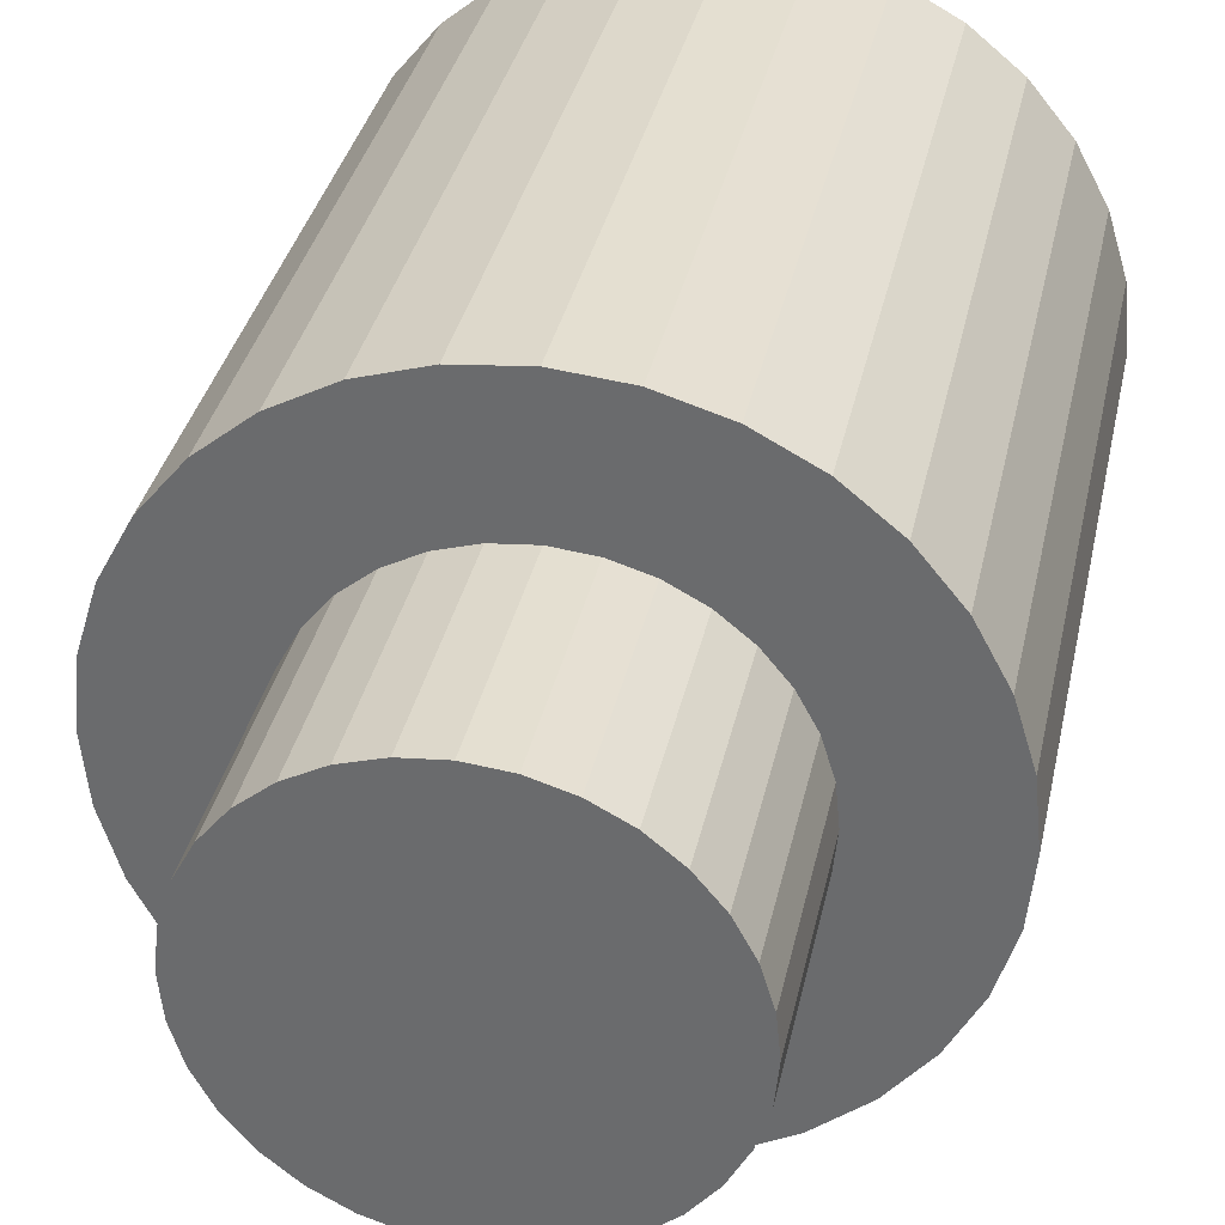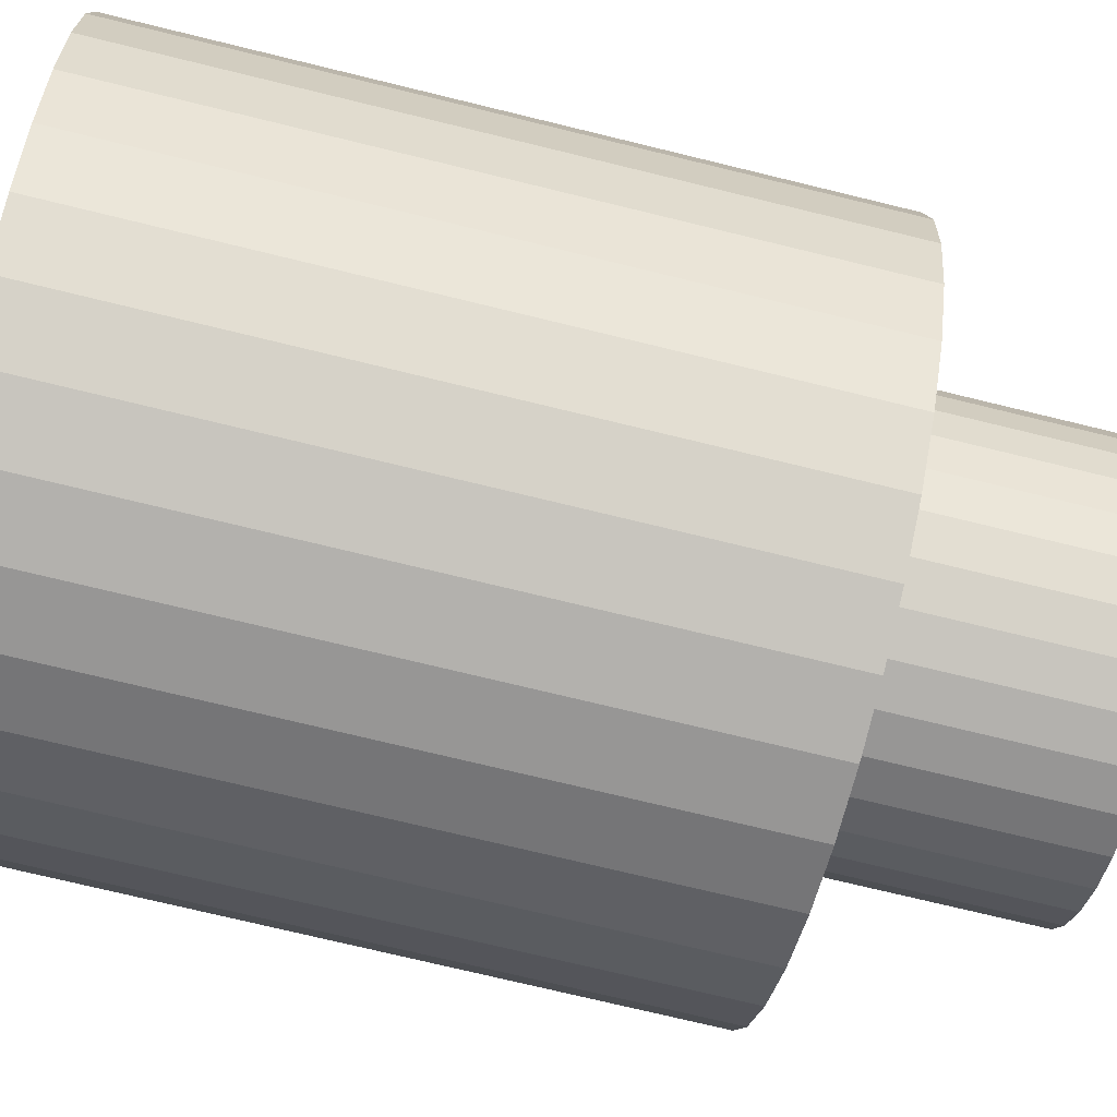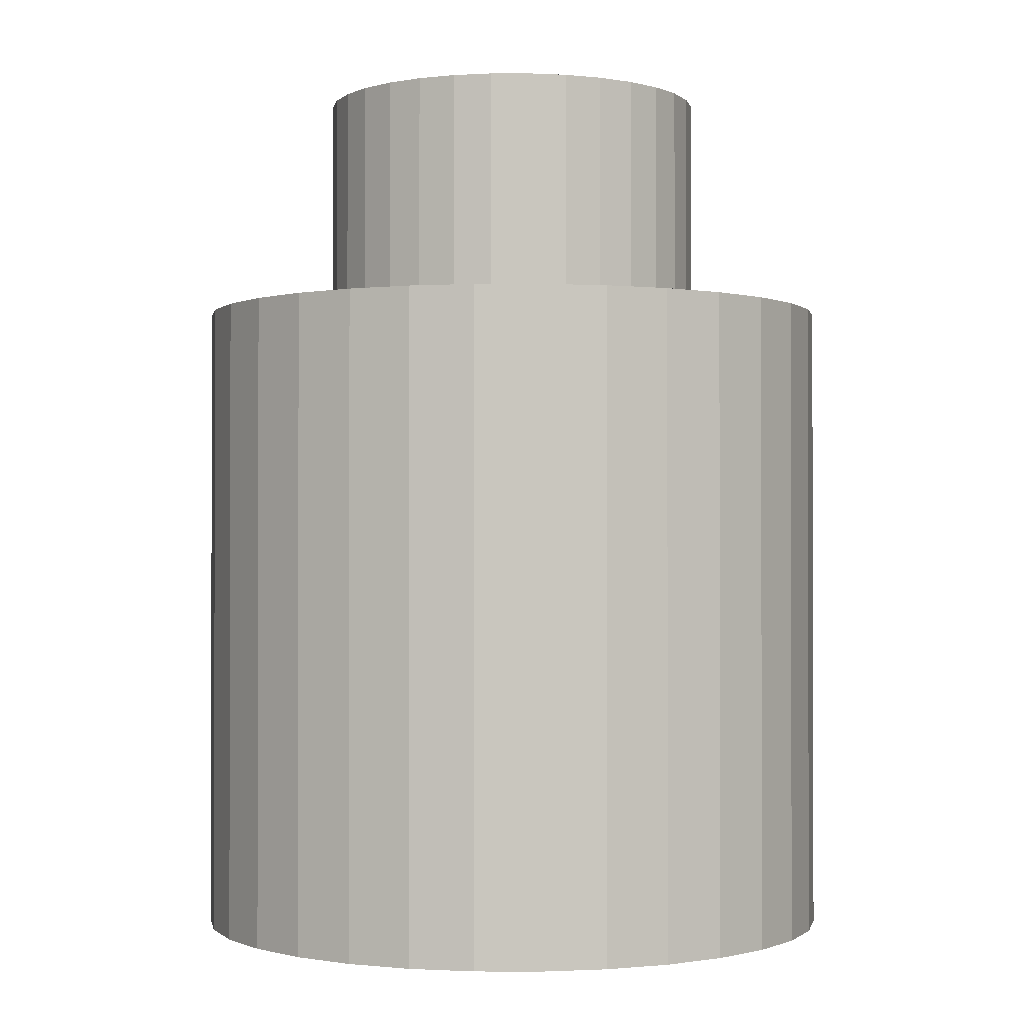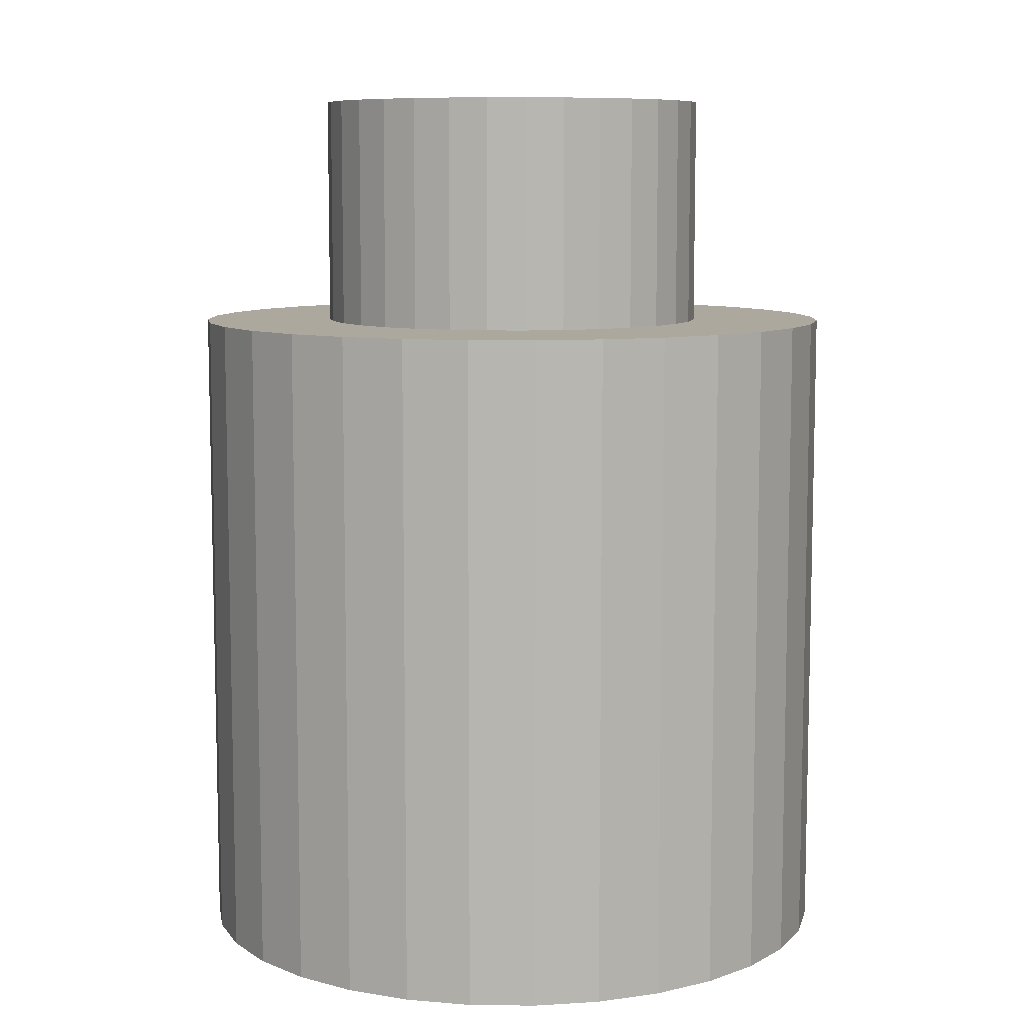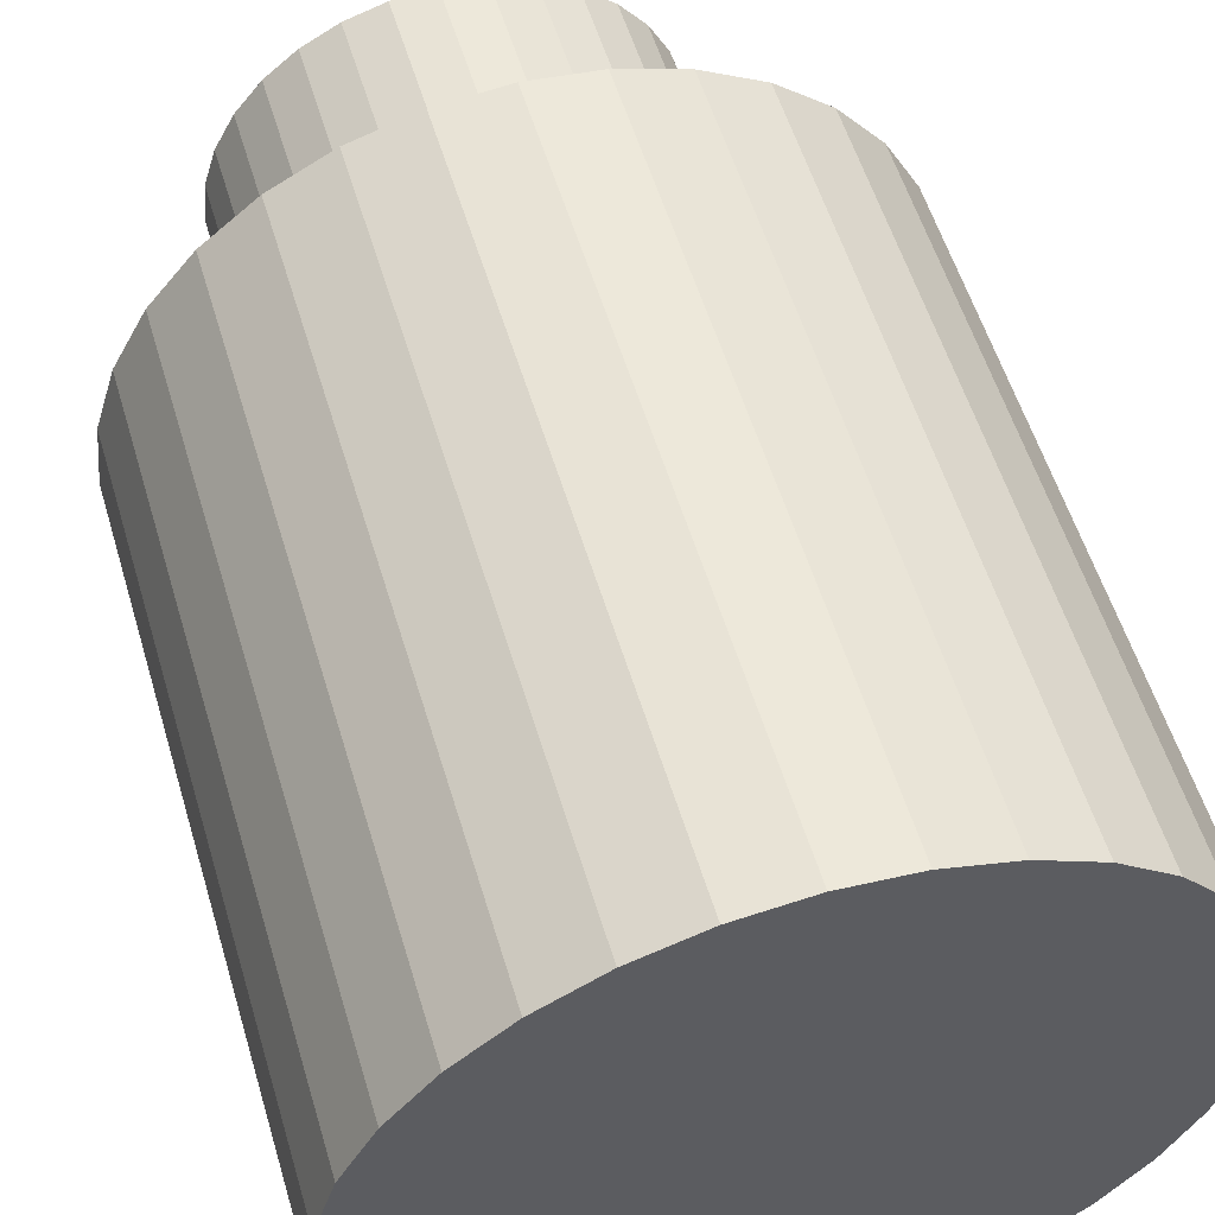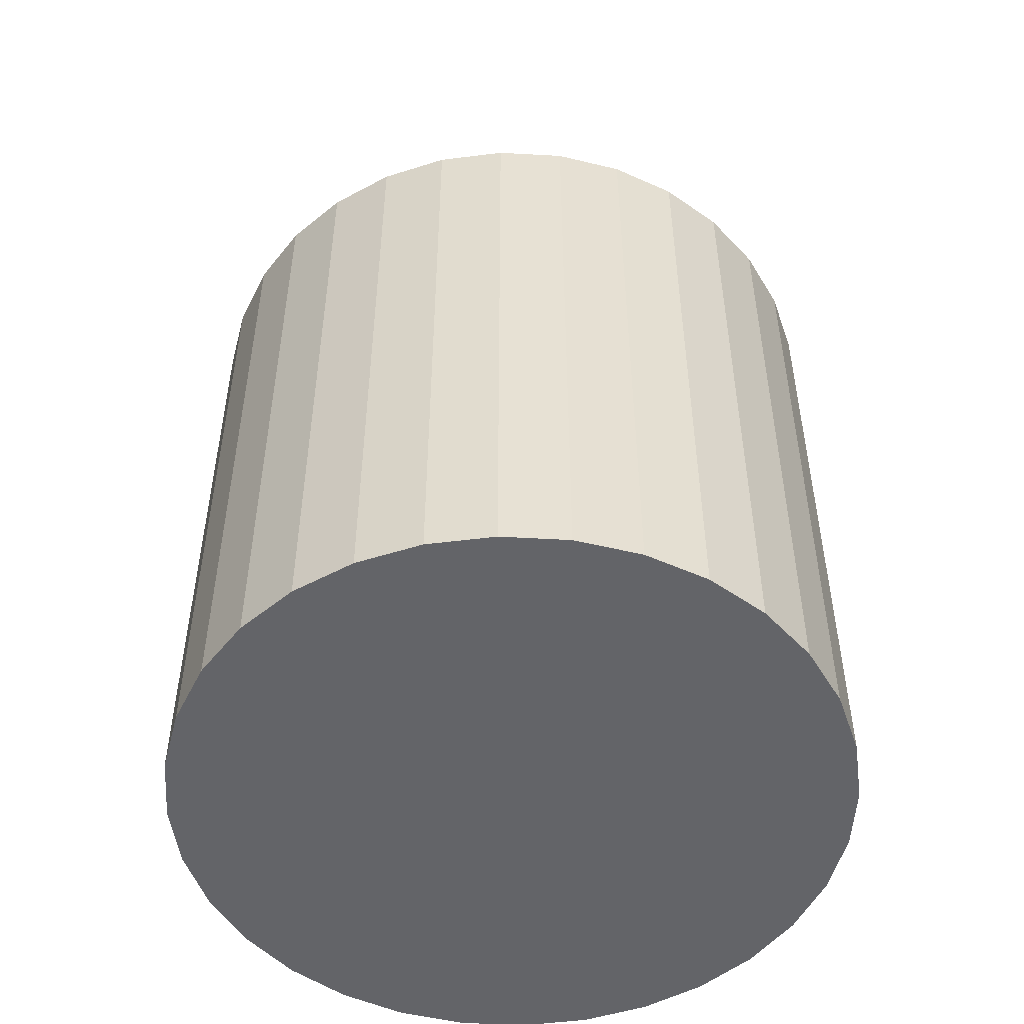
<metadata>
{"format":"obj","ext":"obj","renderer":"f3d","projection":"perspective","resolution":1024,"background":"white","views":[{"elev":34.8,"azim":-168.1,"up":"+Z"},{"elev":-73.5,"azim":76.3,"up":"+Z"},{"elev":-0.9,"azim":-27.4,"up":"+Y"},{"elev":8.6,"azim":29.8,"up":"+Y"},{"elev":55.3,"azim":-16.5,"up":"+Z"},{"elev":-51.3,"azim":-99.1,"up":"+Y"}]}
</metadata>
<code>
o Cylinder.002
v -0.2 2.989 -0.54
v -0.09465 1.909 -0.5296
v -0.2 1.909 -0.54
v -0.09465 2.989 -0.5296
v 0.006649 1.909 -0.4989
v 0.006649 2.989 -0.4989
v 0.1 1.909 -0.449
v 0.1 2.989 -0.449
v 0.1818 1.909 -0.3818
v 0.1818 2.989 -0.3818
v 0.249 1.909 -0.3
v 0.249 2.989 -0.3
v 0.2989 1.909 -0.2066
v 0.2989 2.989 -0.2066
v 0.3296 1.909 -0.1053
v 0.3296 2.989 -0.1053
v 0.34 1.909 -0
v 0.34 2.989 0
v 0.3296 1.909 0.1053
v 0.3296 2.989 0.1053
v 0.2989 1.909 0.2066
v 0.2989 2.989 0.2066
v 0.249 1.909 0.3
v 0.249 2.989 0.3
v 0.1818 1.909 0.3818
v 0.1818 2.989 0.3818
v 0.1 1.909 0.449
v 0.1 2.989 0.449
v 0.006649 1.909 0.4989
v 0.006649 2.989 0.4989
v -0.09465 1.909 0.5296
v -0.09465 2.989 0.5296
v -0.2 1.909 0.54
v -0.2 2.989 0.54
v -0.3053 1.909 0.5296
v -0.3053 2.989 0.5296
v -0.4067 1.909 0.4989
v -0.4067 2.989 0.4989
v -0.5 1.909 0.449
v -0.5 2.989 0.449
v -0.5818 1.909 0.3818
v -0.5818 2.989 0.3818
v -0.649 1.909 0.3
v -0.649 2.989 0.3
v -0.6989 1.909 0.2066
v -0.6989 2.989 0.2066
v -0.7296 1.909 0.1053
v -0.7296 2.989 0.1053
v -0.74 1.909 -1e-06
v -0.74 2.989 0
v -0.7296 1.909 -0.1053
v -0.7296 2.989 -0.1053
v -0.6989 1.909 -0.2067
v -0.6989 2.989 -0.2067
v -0.649 1.909 -0.3
v -0.649 2.989 -0.3
v -0.5818 1.909 -0.3818
v -0.5818 2.989 -0.3818
v -0.5 1.909 -0.449
v -0.5 2.989 -0.449
v -0.4066 1.909 -0.4989
v -0.4066 2.989 -0.4989
v -0.3053 1.909 -0.5296
v -0.3053 2.989 -0.5296
v -0.2 3.367 -0.324
v -0.1368 2.935 -0.3178
v -0.2 2.935 -0.324
v -0.1368 3.367 -0.3178
v -0.07601 2.935 -0.2993
v -0.07601 3.367 -0.2993
v -0.01999 2.935 -0.2694
v -0.01999 3.367 -0.2694
v 0.0291 2.935 -0.2291
v 0.0291 3.367 -0.2291
v 0.0694 2.935 -0.18
v 0.0694 3.367 -0.18
v 0.09934 2.935 -0.124
v 0.09934 3.367 -0.124
v 0.1178 2.935 -0.06321
v 0.1178 3.367 -0.06321
v 0.124 2.935 0
v 0.124 3.367 0
v 0.1178 2.935 0.06321
v 0.1178 3.367 0.06321
v 0.09934 2.935 0.124
v 0.09934 3.367 0.124
v 0.0694 2.935 0.18
v 0.0694 3.367 0.18
v 0.0291 2.935 0.2291
v 0.0291 3.367 0.2291
v -0.01999 2.935 0.2694
v -0.01999 3.367 0.2694
v -0.07601 2.935 0.2993
v -0.07601 3.367 0.2993
v -0.1368 2.935 0.3178
v -0.1368 3.367 0.3178
v -0.2 2.935 0.324
v -0.2 3.367 0.324
v -0.2632 2.935 0.3178
v -0.2632 3.367 0.3178
v -0.324 2.935 0.2993
v -0.324 3.367 0.2993
v -0.38 2.935 0.2694
v -0.38 3.367 0.2694
v -0.4291 2.935 0.2291
v -0.4291 3.367 0.2291
v -0.4694 2.935 0.18
v -0.4694 3.367 0.18
v -0.4993 2.935 0.124
v -0.4993 3.367 0.124
v -0.5178 2.935 0.06321
v -0.5178 3.367 0.06321
v -0.524 2.935 0
v -0.524 3.367 0
v -0.5178 2.935 -0.06321
v -0.5178 3.367 -0.06321
v -0.4993 2.935 -0.124
v -0.4993 3.367 -0.124
v -0.4694 2.935 -0.18
v -0.4694 3.367 -0.18
v -0.4291 2.935 -0.2291
v -0.4291 3.367 -0.2291
v -0.38 2.935 -0.2694
v -0.38 3.367 -0.2694
v -0.324 2.935 -0.2993
v -0.324 3.367 -0.2993
v -0.2632 2.935 -0.3178
v -0.2632 3.367 -0.3178
f 1 2 3
f 4 5 2
f 6 7 5
f 8 9 7
f 10 11 9
f 12 13 11
f 14 15 13
f 16 17 15
f 18 19 17
f 20 21 19
f 22 23 21
f 24 25 23
f 26 27 25
f 28 29 27
f 30 31 29
f 32 33 31
f 34 35 33
f 36 37 35
f 38 39 37
f 40 41 39
f 42 43 41
f 44 45 43
f 46 47 45
f 48 49 47
f 50 51 49
f 52 53 51
f 54 55 53
f 56 57 55
f 58 59 57
f 60 61 59
f 54 38 22
f 62 63 61
f 64 3 63
f 15 31 47
f 65 66 67
f 68 69 66
f 70 71 69
f 72 73 71
f 74 75 73
f 76 77 75
f 78 79 77
f 80 81 79
f 82 83 81
f 84 85 83
f 86 87 85
f 88 89 87
f 90 91 89
f 92 93 91
f 94 95 93
f 96 97 95
f 98 99 97
f 100 101 99
f 102 103 101
f 104 105 103
f 106 107 105
f 108 109 107
f 110 111 109
f 112 113 111
f 114 115 113
f 116 117 115
f 118 119 117
f 120 121 119
f 122 123 121
f 124 125 123
f 94 86 70
f 126 127 125
f 128 67 127
f 79 95 111
f 1 4 2
f 4 6 5
f 6 8 7
f 8 10 9
f 10 12 11
f 12 14 13
f 14 16 15
f 16 18 17
f 18 20 19
f 20 22 21
f 22 24 23
f 24 26 25
f 26 28 27
f 28 30 29
f 30 32 31
f 32 34 33
f 34 36 35
f 36 38 37
f 38 40 39
f 40 42 41
f 42 44 43
f 44 46 45
f 46 48 47
f 48 50 49
f 50 52 51
f 52 54 53
f 54 56 55
f 56 58 57
f 58 60 59
f 60 62 61
f 6 4 1
f 1 64 6
f 64 62 6
f 62 60 58
f 58 56 54
f 54 52 50
f 50 48 54
f 48 46 54
f 46 44 38
f 44 42 38
f 42 40 38
f 38 36 34
f 34 32 30
f 30 28 26
f 26 24 22
f 22 20 18
f 18 16 22
f 16 14 22
f 14 12 10
f 10 8 6
f 62 58 6
f 58 54 6
f 38 34 22
f 34 30 22
f 30 26 22
f 14 10 22
f 10 6 22
f 54 46 38
f 6 54 22
f 62 64 63
f 64 1 3
f 63 3 2
f 2 5 7
f 7 9 11
f 11 13 7
f 13 15 7
f 15 17 19
f 19 21 15
f 21 23 15
f 23 25 31
f 25 27 31
f 27 29 31
f 31 33 35
f 35 37 39
f 39 41 43
f 43 45 47
f 47 49 51
f 51 53 55
f 55 57 63
f 57 59 63
f 59 61 63
f 63 2 7
f 31 35 47
f 35 39 47
f 39 43 47
f 47 51 63
f 51 55 63
f 63 7 15
f 15 23 31
f 63 15 47
f 65 68 66
f 68 70 69
f 70 72 71
f 72 74 73
f 74 76 75
f 76 78 77
f 78 80 79
f 80 82 81
f 82 84 83
f 84 86 85
f 86 88 87
f 88 90 89
f 90 92 91
f 92 94 93
f 94 96 95
f 96 98 97
f 98 100 99
f 100 102 101
f 102 104 103
f 104 106 105
f 106 108 107
f 108 110 109
f 110 112 111
f 112 114 113
f 114 116 115
f 116 118 117
f 118 120 119
f 120 122 121
f 122 124 123
f 124 126 125
f 70 68 65
f 65 128 70
f 128 126 70
f 126 124 122
f 122 120 118
f 118 116 110
f 116 114 110
f 114 112 110
f 110 108 102
f 108 106 102
f 106 104 102
f 102 100 94
f 100 98 94
f 98 96 94
f 94 92 90
f 90 88 86
f 86 84 82
f 82 80 78
f 78 76 74
f 74 72 70
f 126 122 118
f 94 90 86
f 86 82 78
f 78 74 86
f 74 70 86
f 70 126 118
f 118 110 70
f 110 102 70
f 102 94 70
f 126 128 127
f 128 65 67
f 127 67 66
f 66 69 127
f 69 71 127
f 71 73 75
f 75 77 71
f 77 79 71
f 79 81 83
f 83 85 79
f 85 87 79
f 87 89 95
f 89 91 95
f 91 93 95
f 95 97 99
f 99 101 103
f 103 105 107
f 107 109 111
f 111 113 115
f 115 117 119
f 119 121 127
f 121 123 127
f 123 125 127
f 95 99 111
f 99 103 111
f 103 107 111
f 111 115 127
f 115 119 127
f 127 71 79
f 79 87 95
f 127 79 111

</code>
